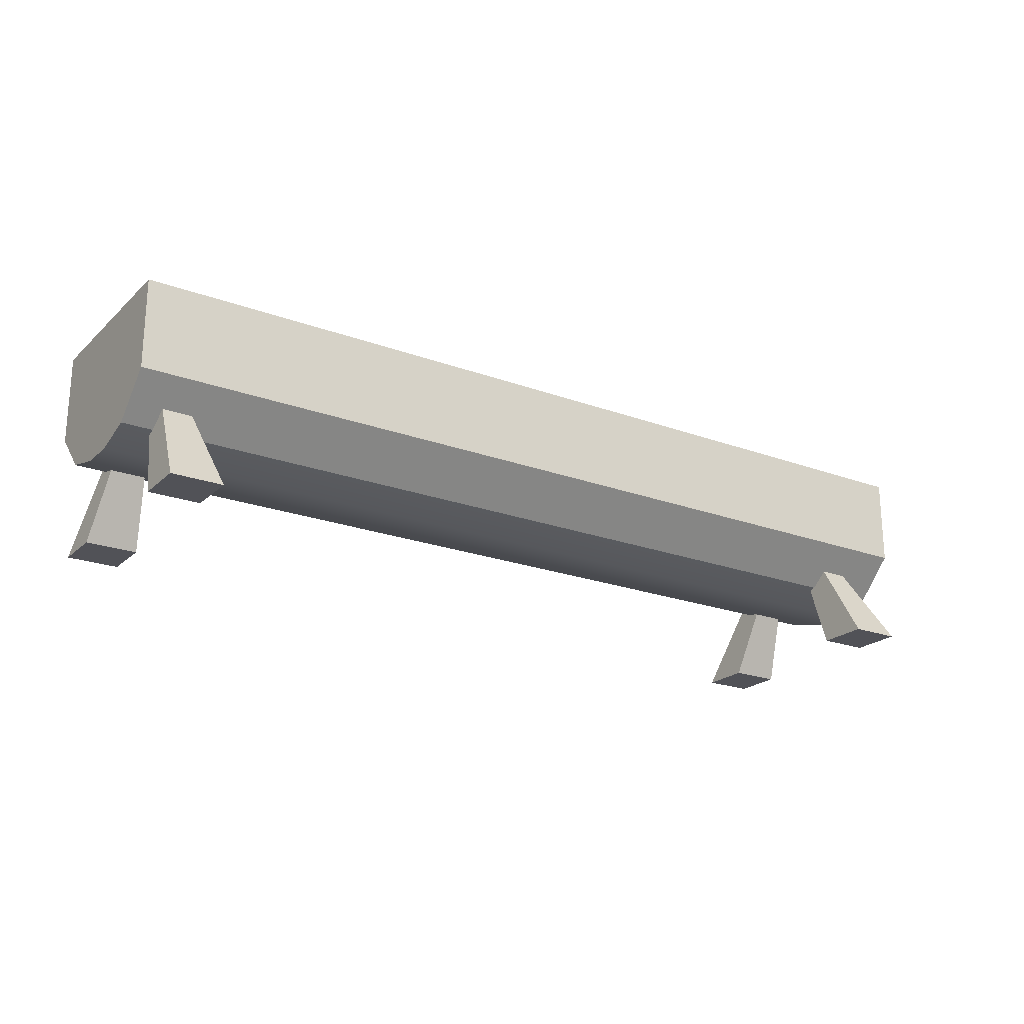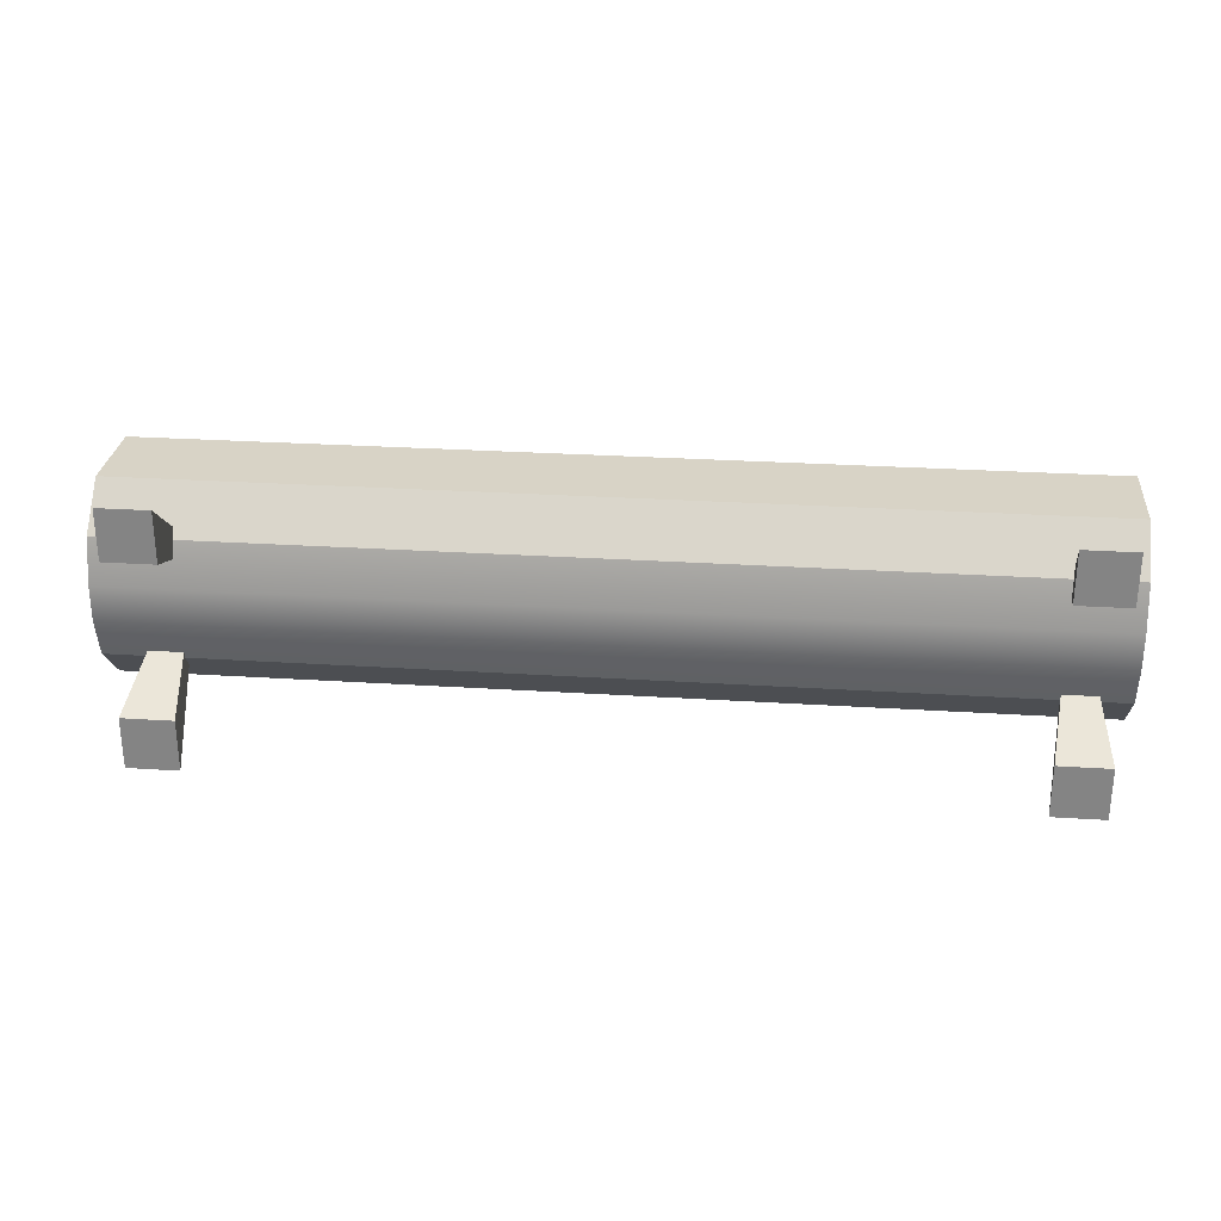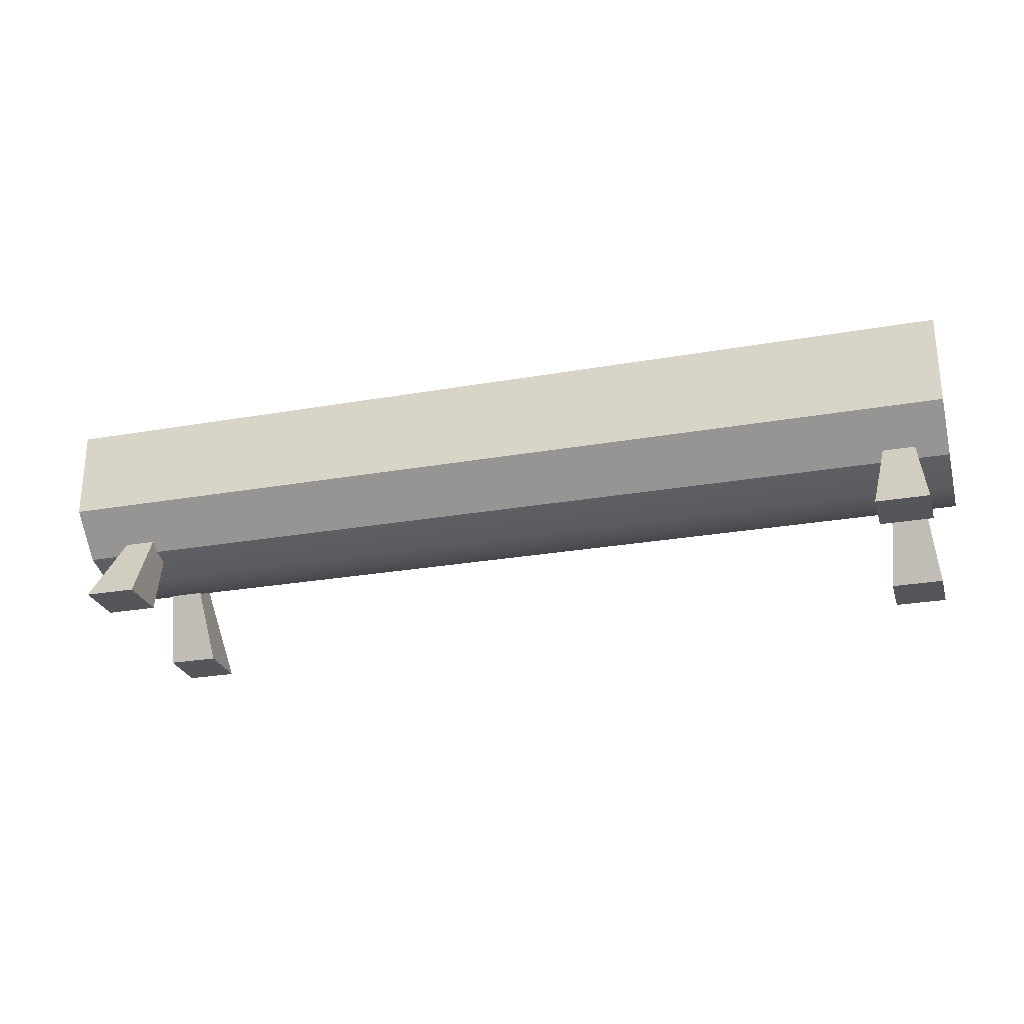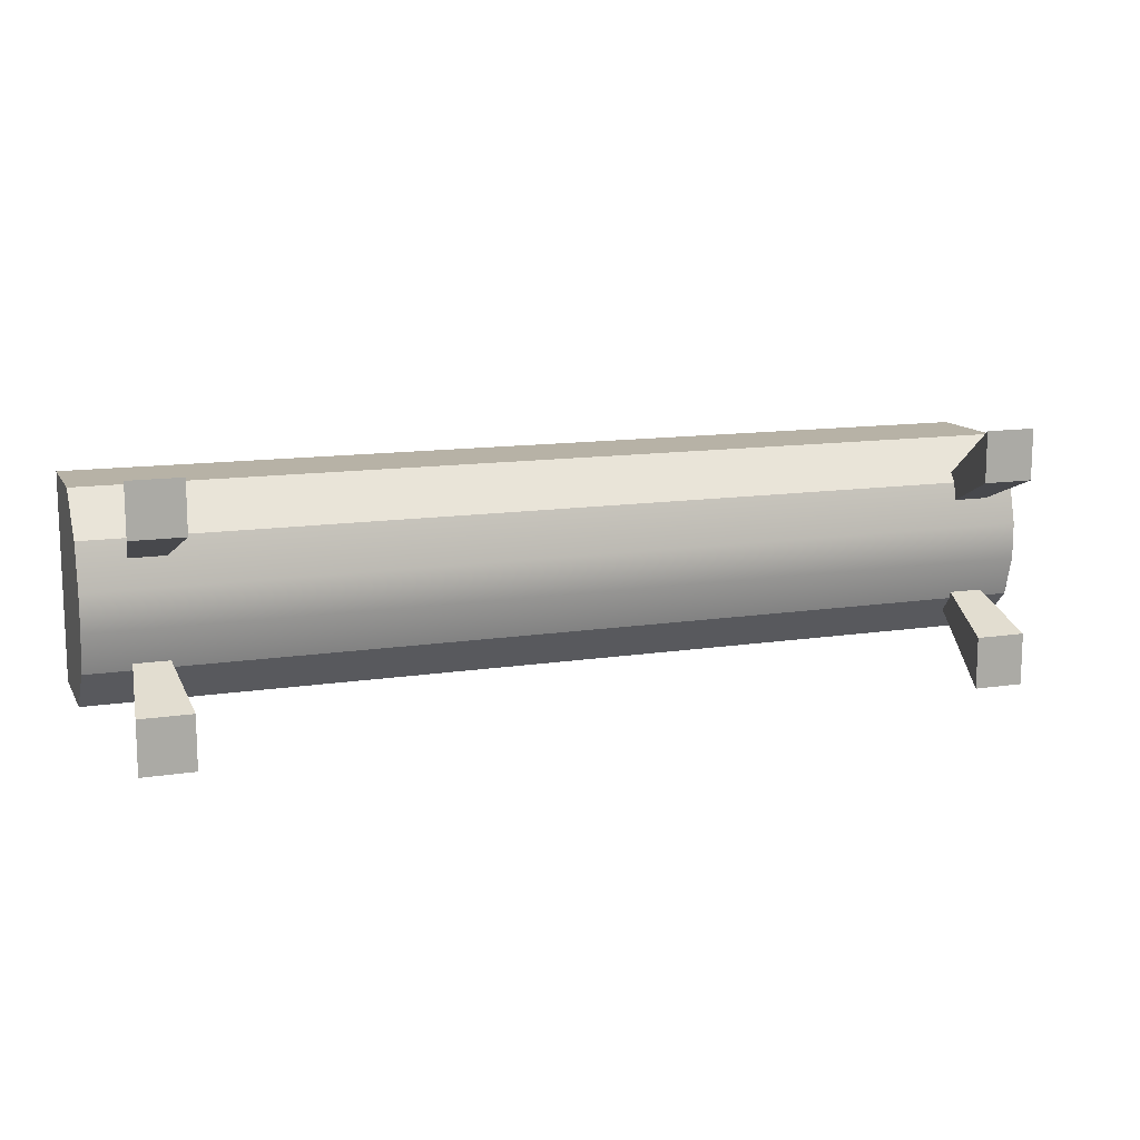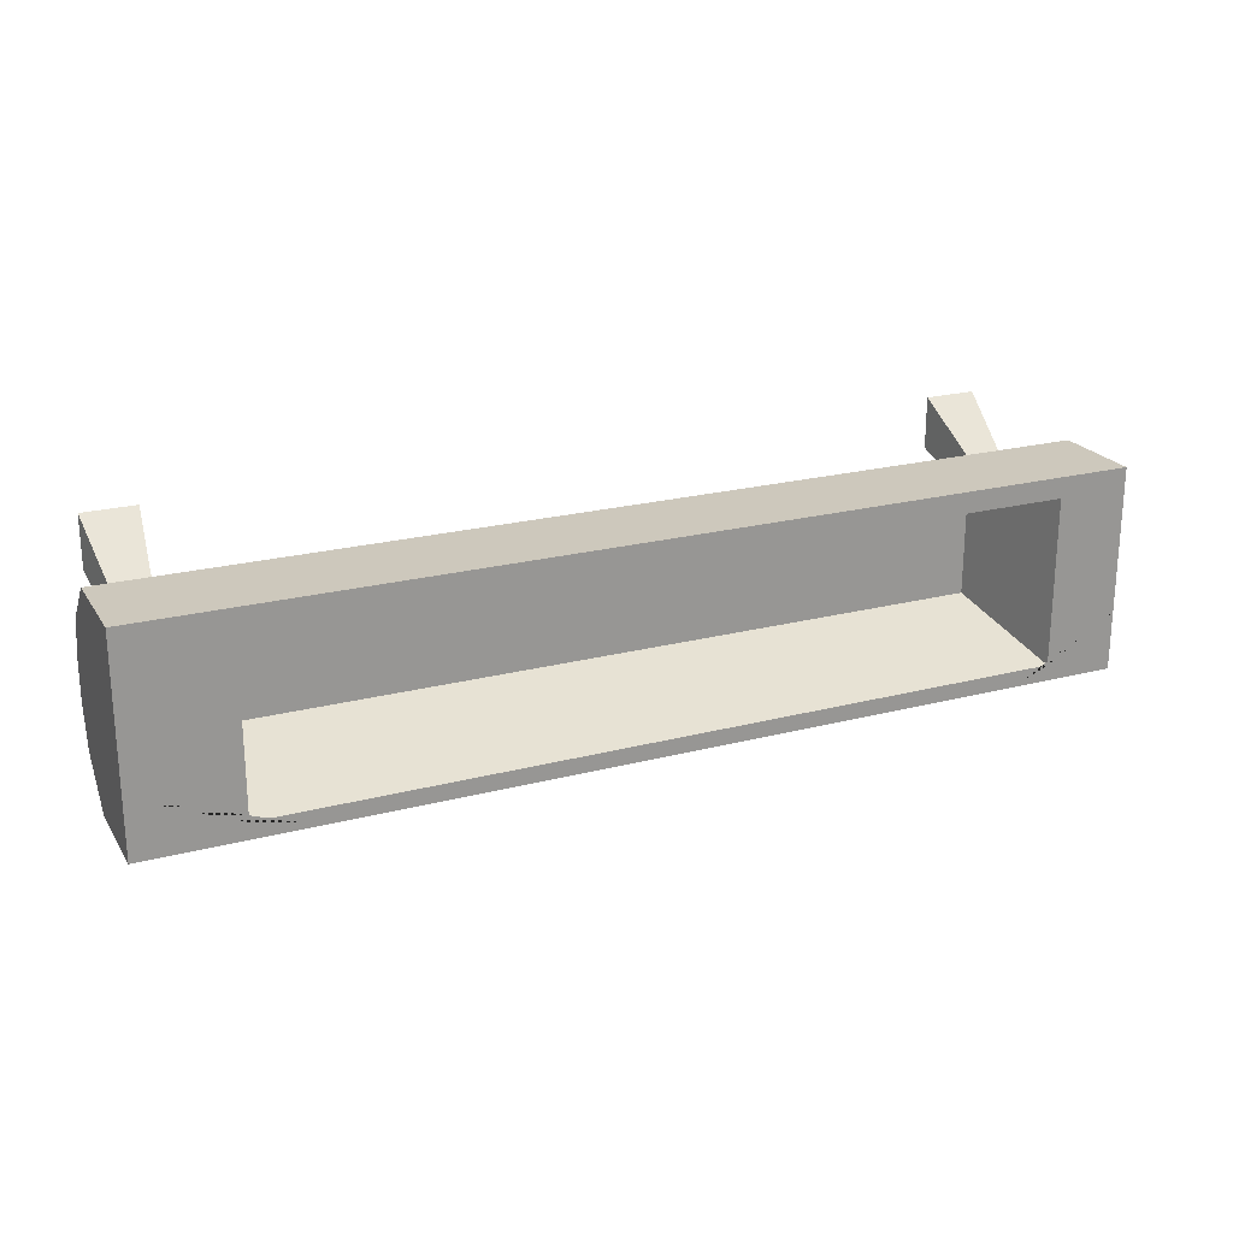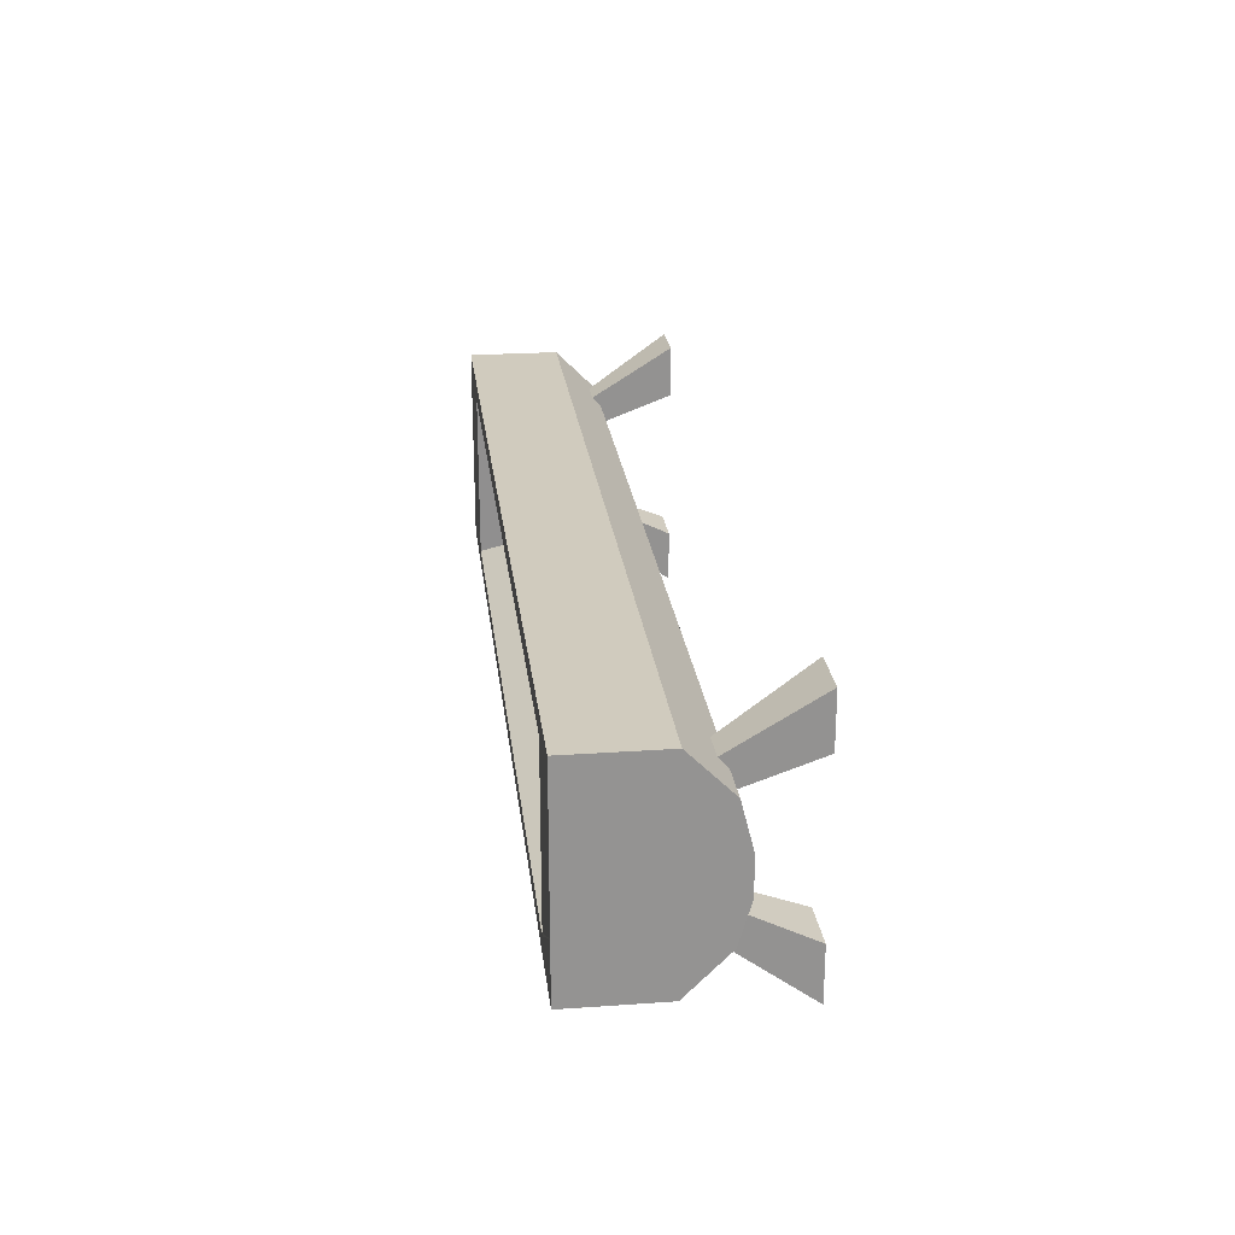
<metadata>
{"format":"obj","ext":"obj","renderer":"f3d","projection":"perspective","resolution":1024,"background":"white","views":[{"elev":-21.6,"azim":146.9,"up":"+Y"},{"elev":27.8,"azim":5.6,"up":"+Z"},{"elev":-26.1,"azim":15.6,"up":"+Y"},{"elev":12.5,"azim":-19.8,"up":"+Z"},{"elev":22.1,"azim":155.6,"up":"+Z"},{"elev":23.6,"azim":-96.7,"up":"+Z"}]}
</metadata>
<code>
g default
v 42.12 -5.418 13.87
v 47.62 -5.418 13.87
v 43.35 4.663 7.132
v 46.39 4.663 7.132
v 43.35 4.663 4.1
v 46.39 4.663 4.1
v 42.12 -5.418 8.377
v 47.62 -5.418 8.377
v -46.16 -5.418 13.87
v -40.67 -5.418 13.87
v -44.93 4.663 7.132
v -41.9 4.663 7.132
v -44.93 4.663 4.1
v -41.9 4.663 4.1
v -46.16 -5.418 8.377
v -40.67 -5.418 8.377
v 42.12 -5.418 -13.87
v 47.62 -5.418 -13.87
v 43.35 4.663 -7.005
v 46.39 4.663 -7.005
v 43.35 4.663 -3.915
v 46.39 4.663 -3.915
v 42.12 -5.418 -8.273
v 47.62 -5.418 -8.273
v -46.16 -5.418 -13.87
v -40.67 -5.418 -13.87
v -44.93 4.663 -7.005
v -41.9 4.663 -7.005
v -44.93 4.663 -3.915
v -41.9 4.663 -3.915
v -46.16 -5.418 -8.273
v -40.67 -5.418 -8.273
v -50 16.42 11.46
v 50 16.42 11.46
v -50 16.42 -10.06
v 50 16.42 -10.06
v -50 16.42 -3.857
v 50 16.42 -3.857
v 50 1.129 -1.47
v -50 1.129 -1.47
v -50 16.42 4.79
v 50 16.42 4.79
v 50 1.129 2.403
v -50 1.129 2.403
v -38.53 1.129 2.403
v -38.53 1.129 -1.47
v -38.53 16.42 -10.06
v -42.48 16.42 -8.359
v -42.48 16.42 9.292
v -38.53 16.42 11.46
v 33.01 1.129 -1.47
v 33.01 1.129 2.403
v 33.01 16.42 11.46
v 39.47 16.42 9.292
v 39.47 16.42 -8.359
v 33.01 16.42 -10.06
v -50 2.35 7.122
v -50 6.69 11.46
v -38.53 2.35 7.122
v -38.53 6.69 11.46
v -50 2.35 -5.718
v -50 6.69 -10.06
v -38.53 2.35 -5.718
v -38.53 6.69 -10.06
v 33.01 2.35 7.122
v 33.01 6.69 11.46
v 33.01 6.69 -10.06
v 33.01 2.35 -5.718
v 50 2.35 7.122
v 50 6.69 11.46
v 50 6.69 -10.06
v 50 2.35 -5.718
v -39.77 4.439 -4.393
v -39.77 4.439 5.326
v 36.75 4.439 5.326
v 36.75 4.439 -4.393
g pCube27
f 1 2 4 3
f 5 6 8 7
f 7 8 2 1
f 2 8 6 4
f 7 1 3 5
f 9 10 12 11
f 13 14 16 15
f 15 16 10 9
f 10 16 14 12
f 15 9 11 13
f 17 19 20 18
f 21 23 24 22
f 23 17 18 24
f 18 20 22 24
f 23 21 19 17
f 25 27 28 26
f 29 31 32 30
f 31 25 26 32
f 26 28 30 32
f 31 29 27 25
f 47 48 55 56
f 38 39 72 71 36
f 73 74 75 76
f 42 43 39 38
f 45 46 51 52
f 37 40 44 41
f 49 50 53 54
f 41 44 57 58 33
f 40 46 45 44
f 37 48 47 35
f 41 49 48 37
f 33 50 49 41
f 52 51 39 43
f 54 53 34 42
f 55 54 42 38
f 56 55 38 36
f 62 61 40 37 35
f 70 69 43 42 34
f 58 57 59 60
f 60 59 65 66
f 61 62 64 63
f 63 64 67 68
f 66 65 69 70
f 68 67 71 72
f 50 60 66 53
f 64 47 56 67
f 46 63 68 51
f 59 45 52 65
f 44 45 59 57
f 61 63 46 40
f 35 47 64 62
f 58 60 50 33
f 65 52 43 69
f 53 66 70 34
f 67 56 36 71
f 51 68 72 39
f 48 49 74 73
f 49 54 75 74
f 54 55 76 75
f 55 48 73 76

</code>
